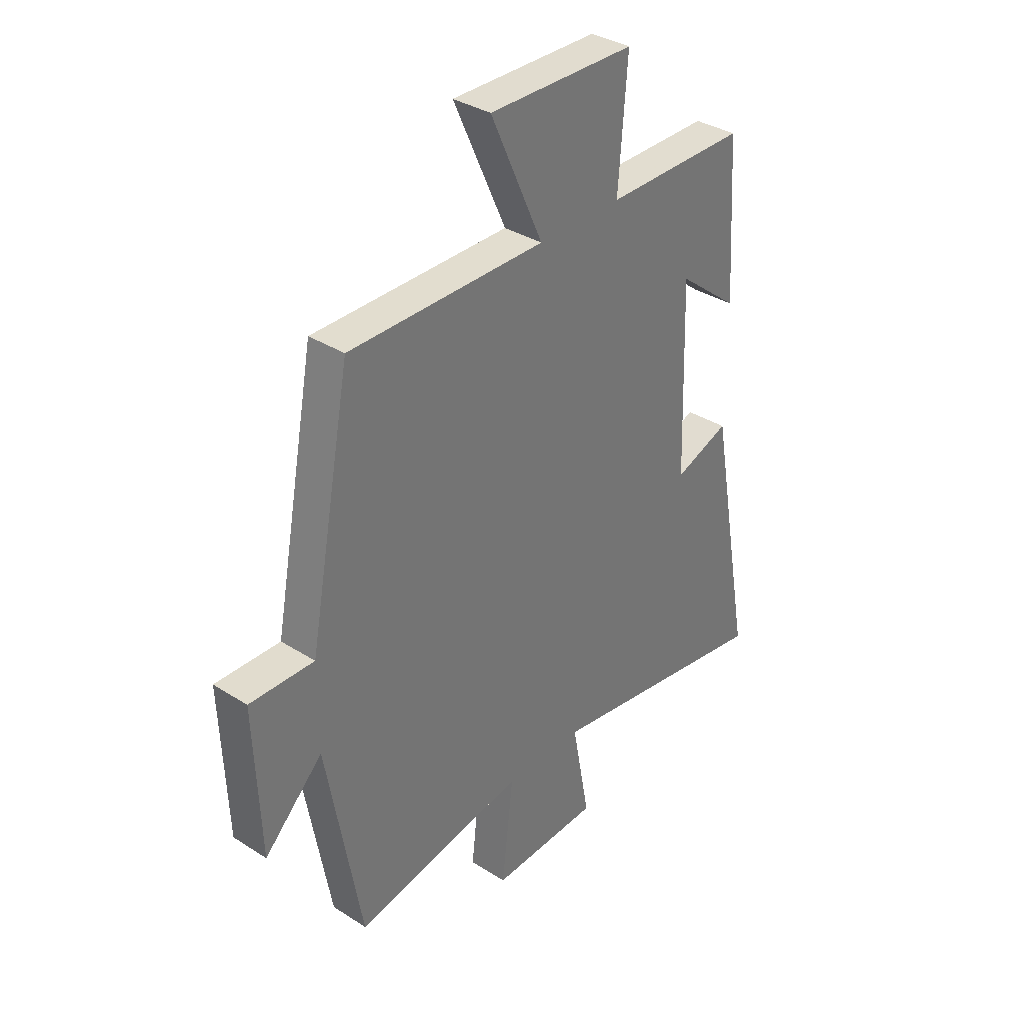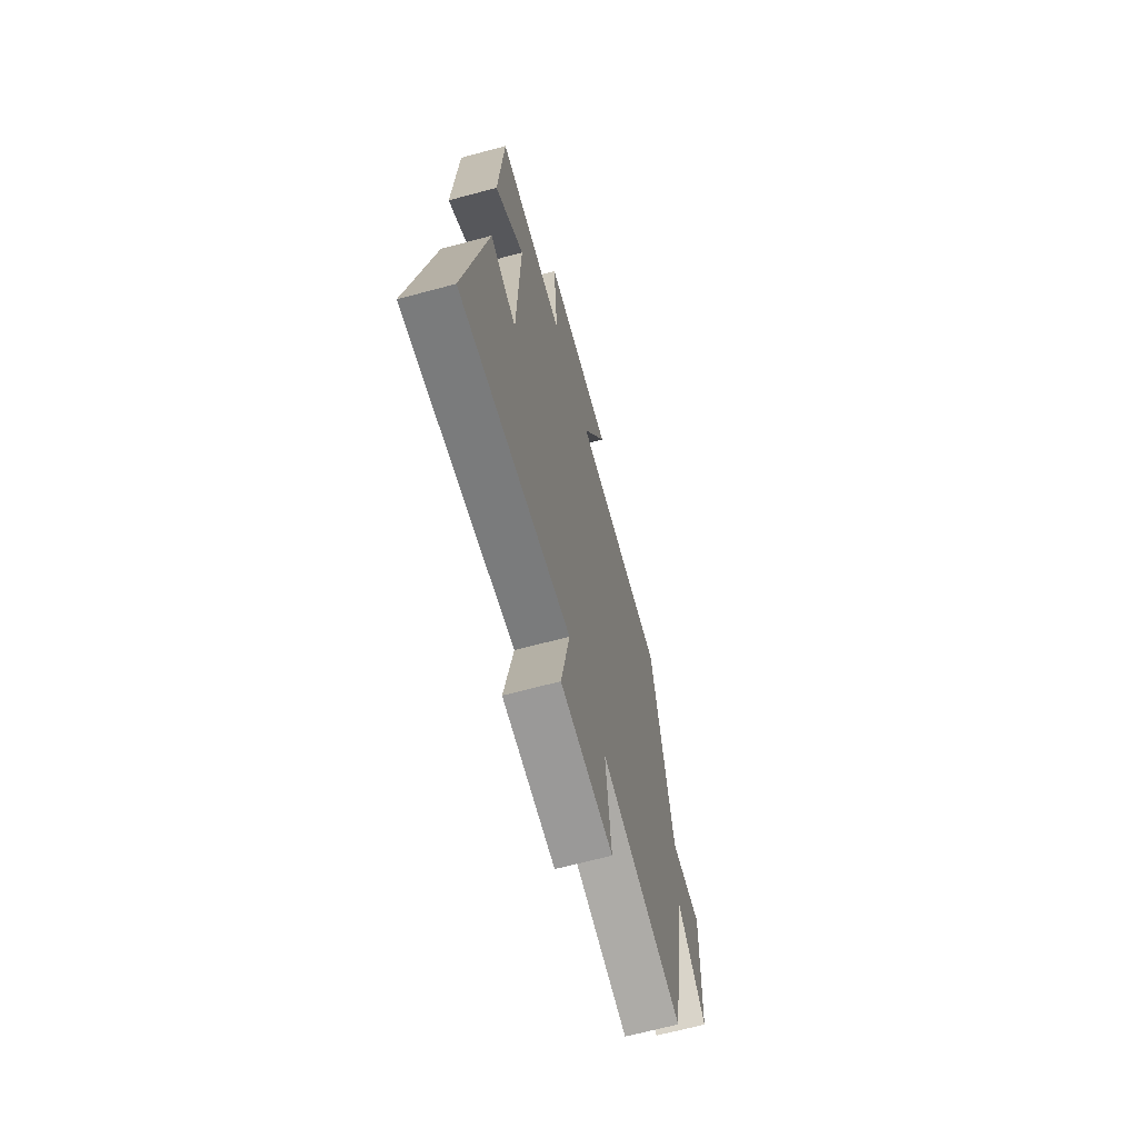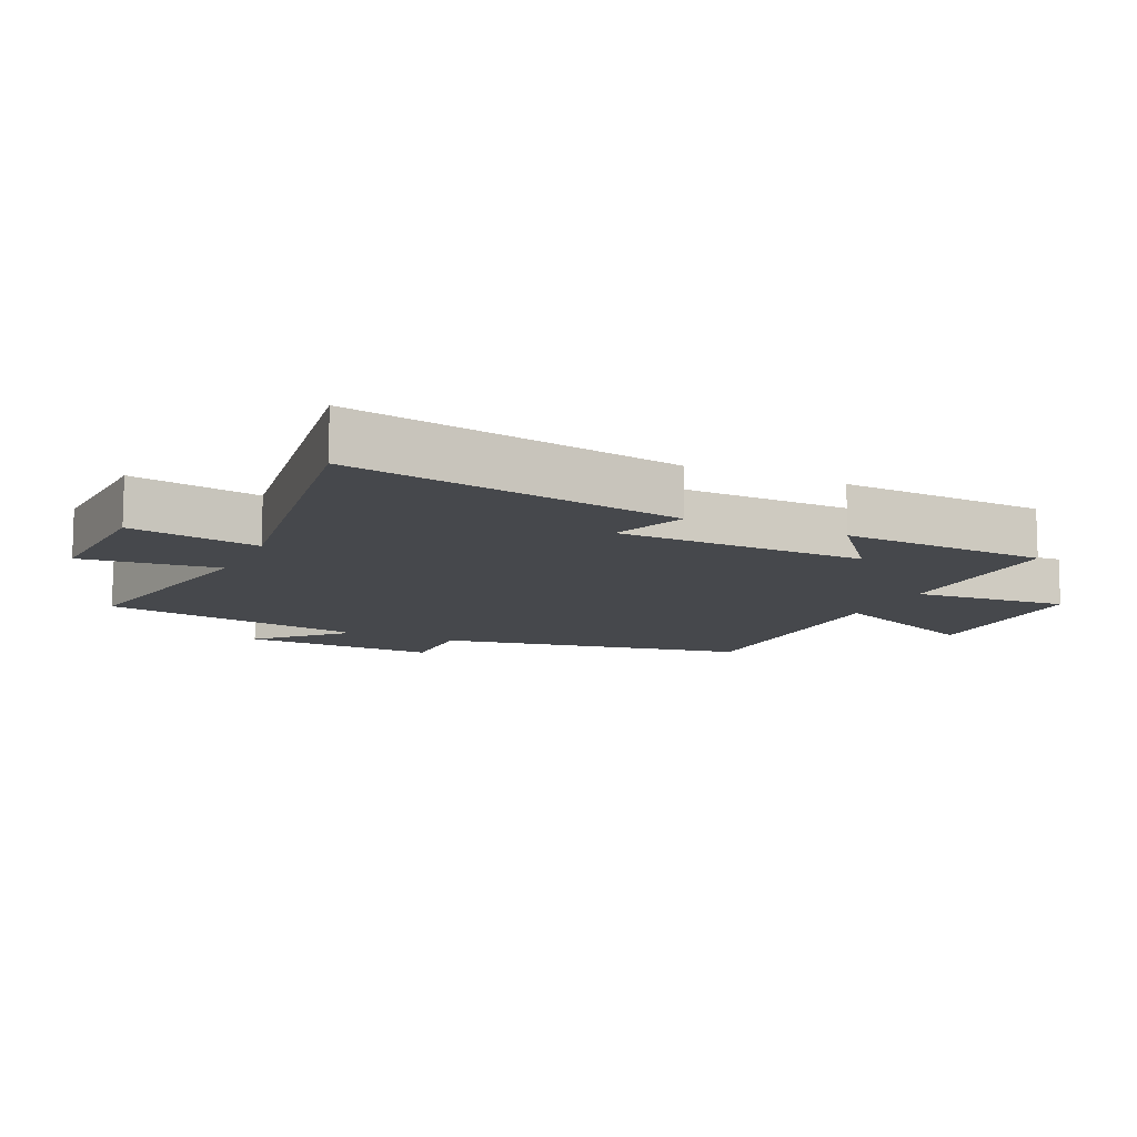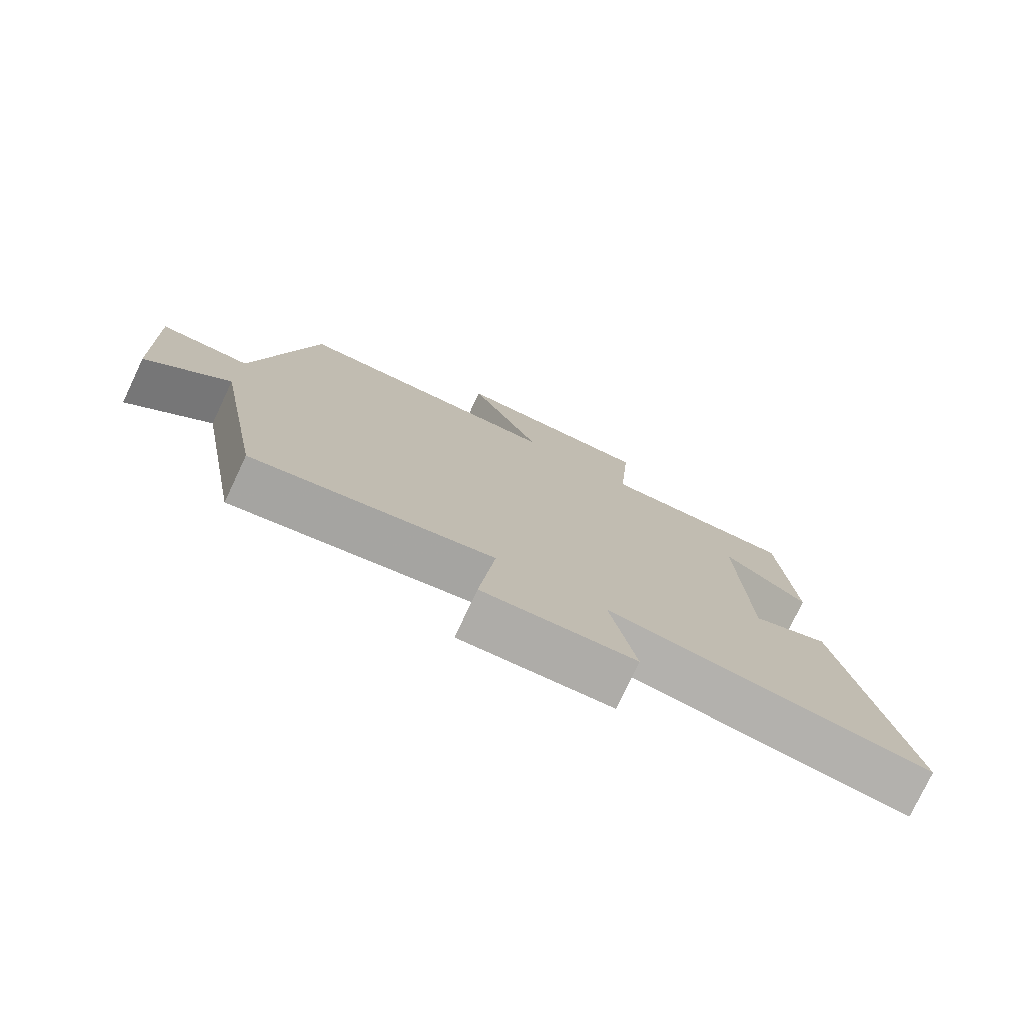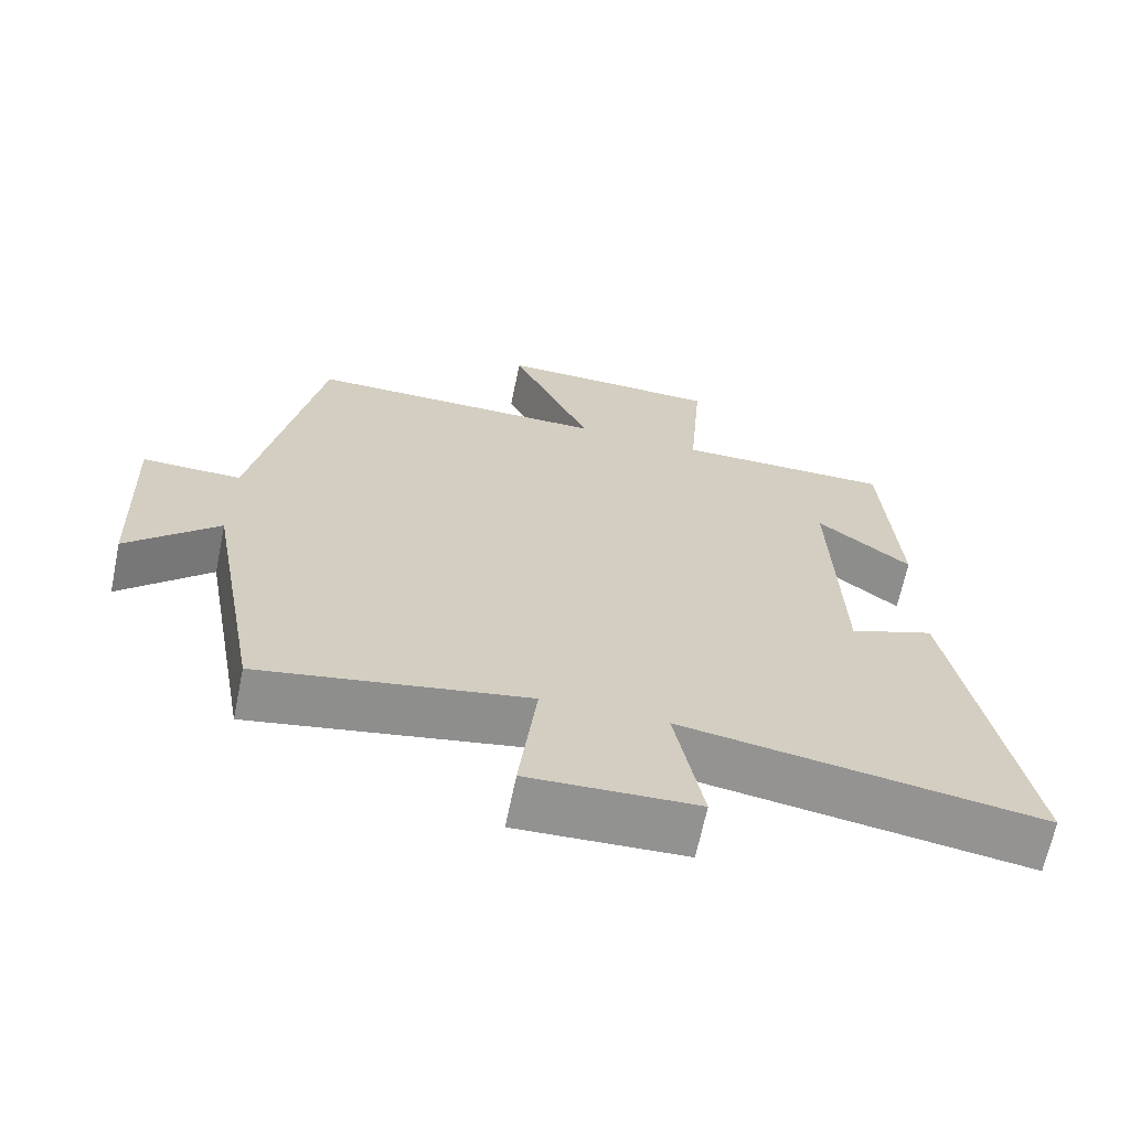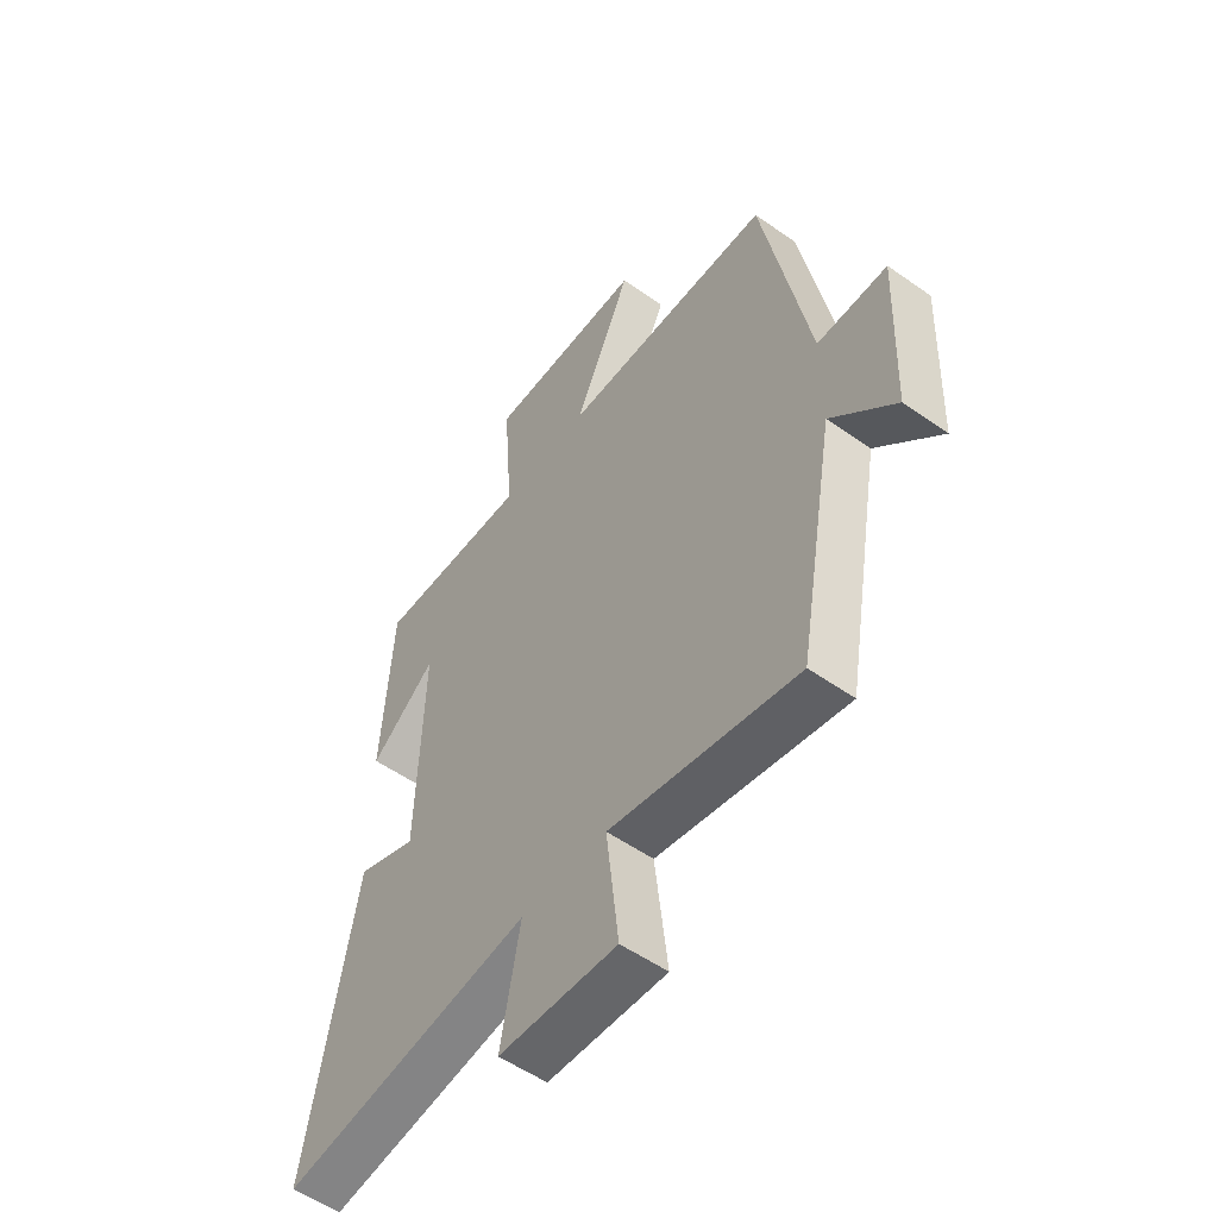
<metadata>
{"format":"obj","ext":"obj","renderer":"f3d","projection":"perspective","resolution":1024,"background":"white","views":[{"elev":34.8,"azim":130.5,"up":"+Z"},{"elev":-66.8,"azim":-74.9,"up":"+Z"},{"elev":-11.2,"azim":-114.9,"up":"+Y"},{"elev":-77.6,"azim":154.7,"up":"+Z"},{"elev":-66.6,"azim":168.3,"up":"+Z"},{"elev":-54.0,"azim":53.1,"up":"+Z"}]}
</metadata>
<code>
v -0.594 0.07 -0.577
v -0.5 0.07 -0.061
v -0.384 0.07 -0.104
v -0.372 0.07 0.284
v -0.5 0.07 0.183
v -0.48 0.07 0.502
v -0.182 0.07 0.5
v -0.201 0.07 0.742
v 0.107 0.07 0.746
v -0.004 0.07 0.5
v 0.41 0.07 0.5
v 0.5 0.07 0.024
v 0.636 0.07 0.027
v 0.624 0.07 -0.275
v 0.5 0.07 -0.152
v 0.426 0.07 -0.567
v 0.062 0.07 -0.5
v 0.086 0.07 -0.712
v -0.144 0.07 -0.702
v -0.106 0.07 -0.5
v -0.594 0 -0.577
v -0.5 0 -0.061
v -0.384 0 -0.104
v -0.372 0 0.284
v -0.5 0 0.183
v -0.48 0 0.502
v -0.182 0 0.5
v -0.201 0 0.742
v 0.107 0 0.746
v -0.004 0 0.5
v 0.41 0 0.5
v 0.5 0 0.024
v 0.636 0 0.027
v 0.624 0 -0.275
v 0.5 0 -0.152
v 0.426 0 -0.567
v 0.062 0 -0.5
v 0.086 0 -0.712
v -0.144 0 -0.702
v -0.106 0 -0.5
f 17 18 19 20
f 15 16 17
f 15 17 20
f 12 13 14 15
f 10 11 12 15
f 10 15 20 1
f 7 8 9 10
f 4 5 6 7
f 3 4 7 10
f 1 2 3
f 1 3 10
f 40 39 38 37
f 37 36 35
f 40 37 35
f 35 34 33 32
f 35 32 31 30
f 21 40 35 30
f 30 29 28 27
f 27 26 25 24
f 30 27 24 23
f 23 22 21
f 30 23 21
f 1 21 22 2
f 2 22 23 3
f 3 23 24 4
f 4 24 25 5
f 5 25 26 6
f 6 26 27 7
f 7 27 28 8
f 8 28 29 9
f 9 29 30 10
f 10 30 31 11
f 11 31 32 12
f 12 32 33 13
f 13 33 34 14
f 14 34 35 15
f 15 35 36 16
f 16 36 37 17
f 17 37 38 18
f 18 38 39 19
f 19 39 40 20
f 20 40 21 1

</code>
